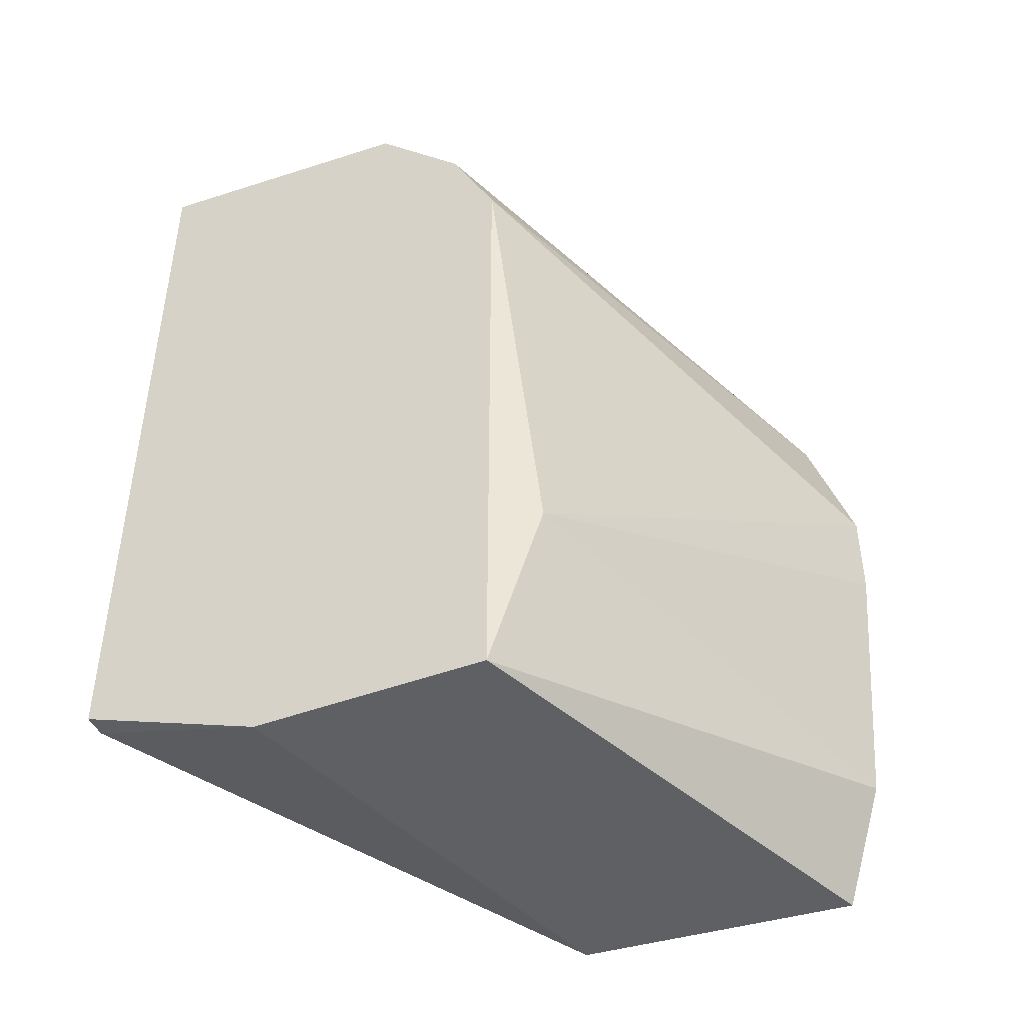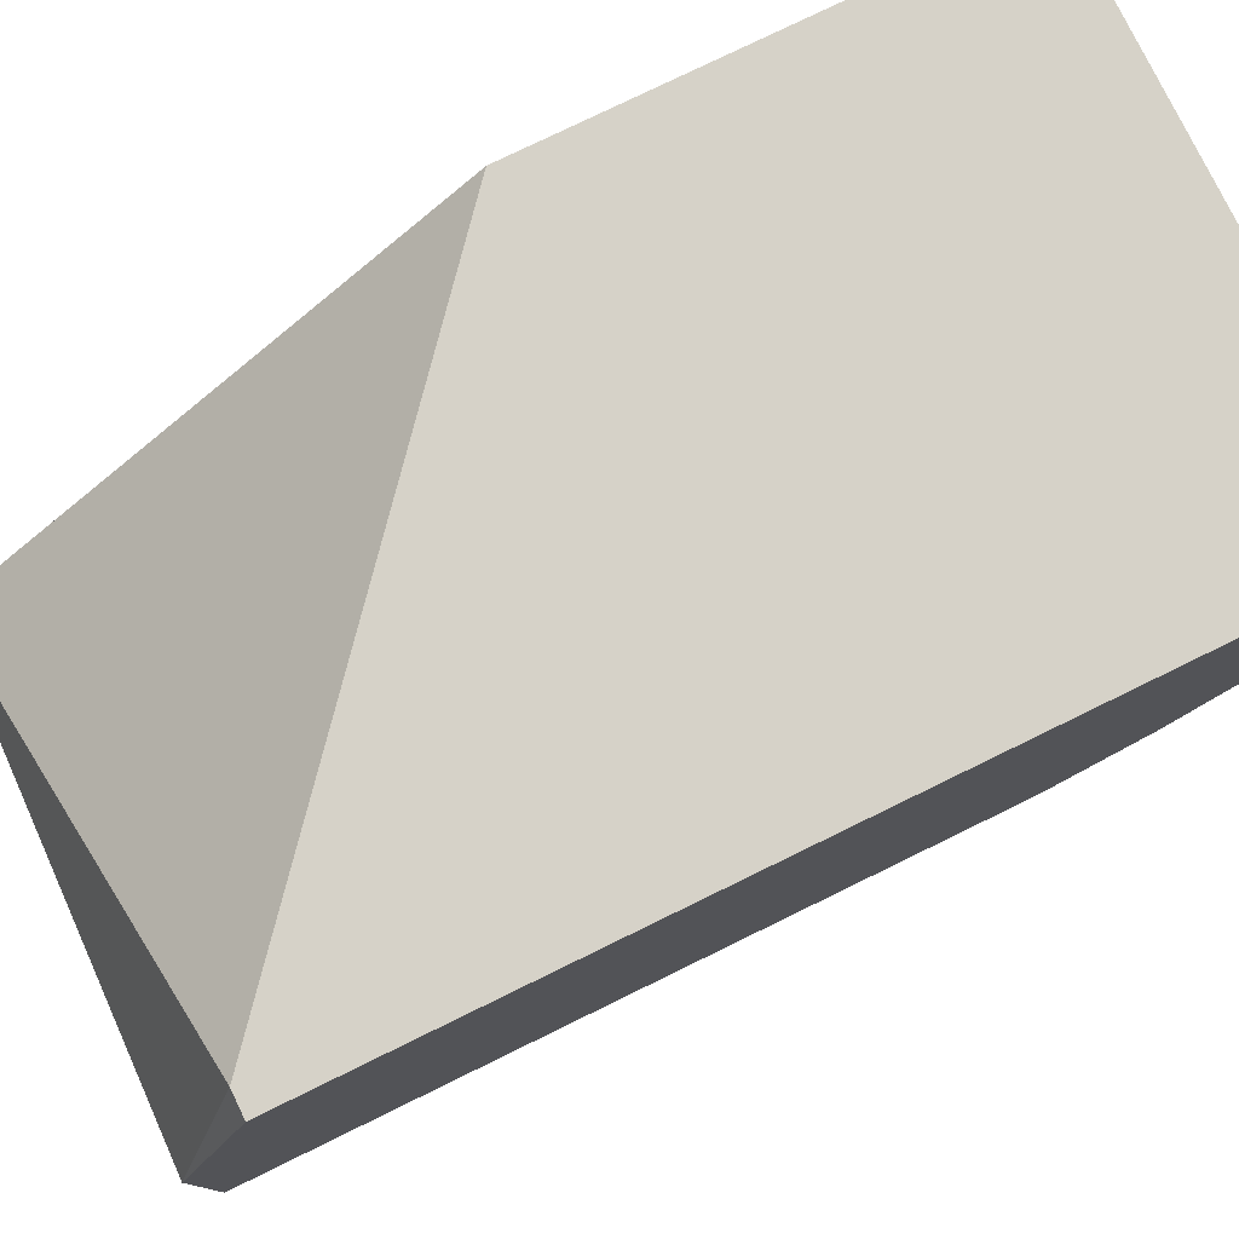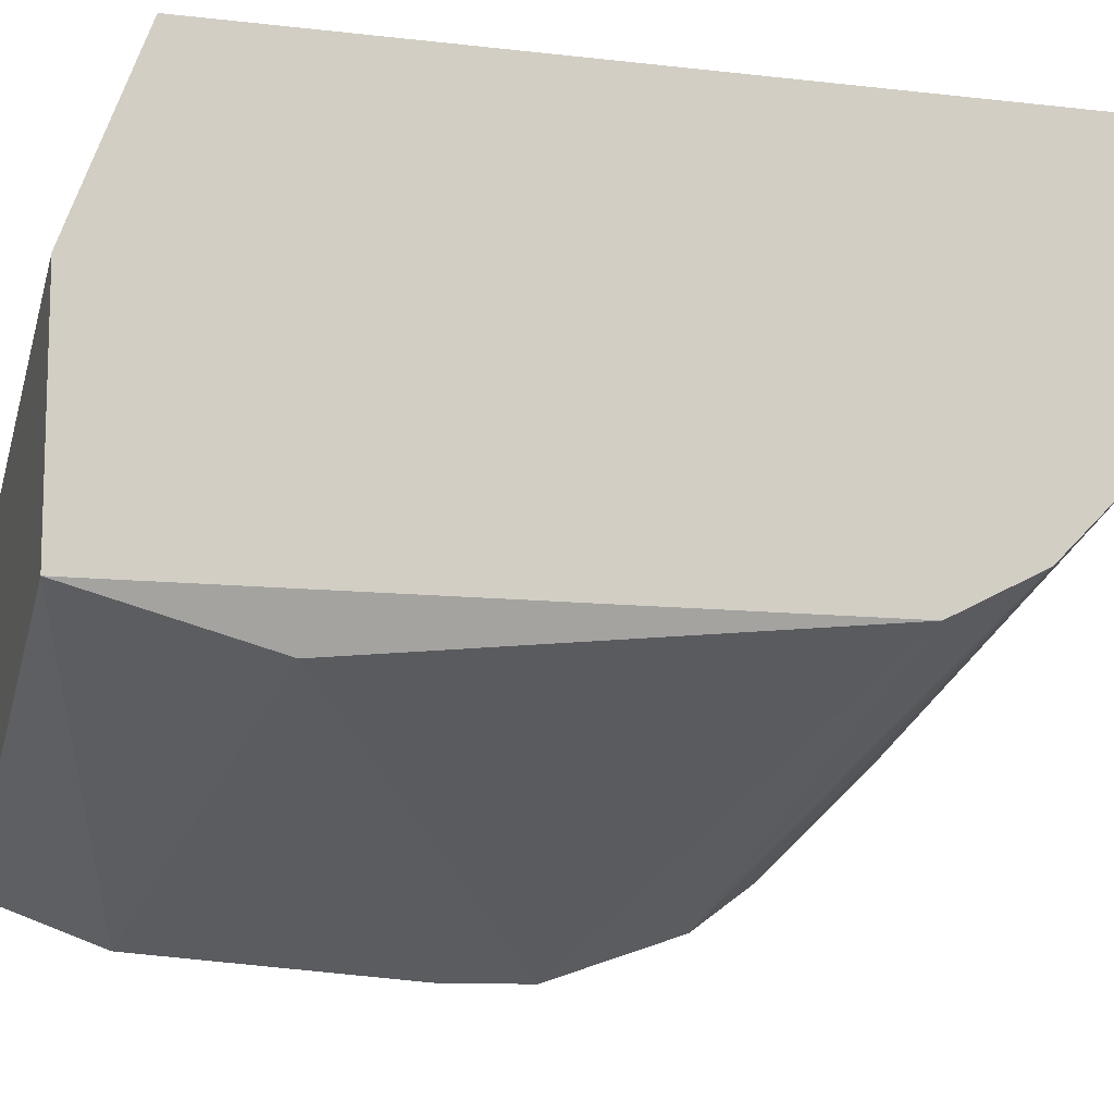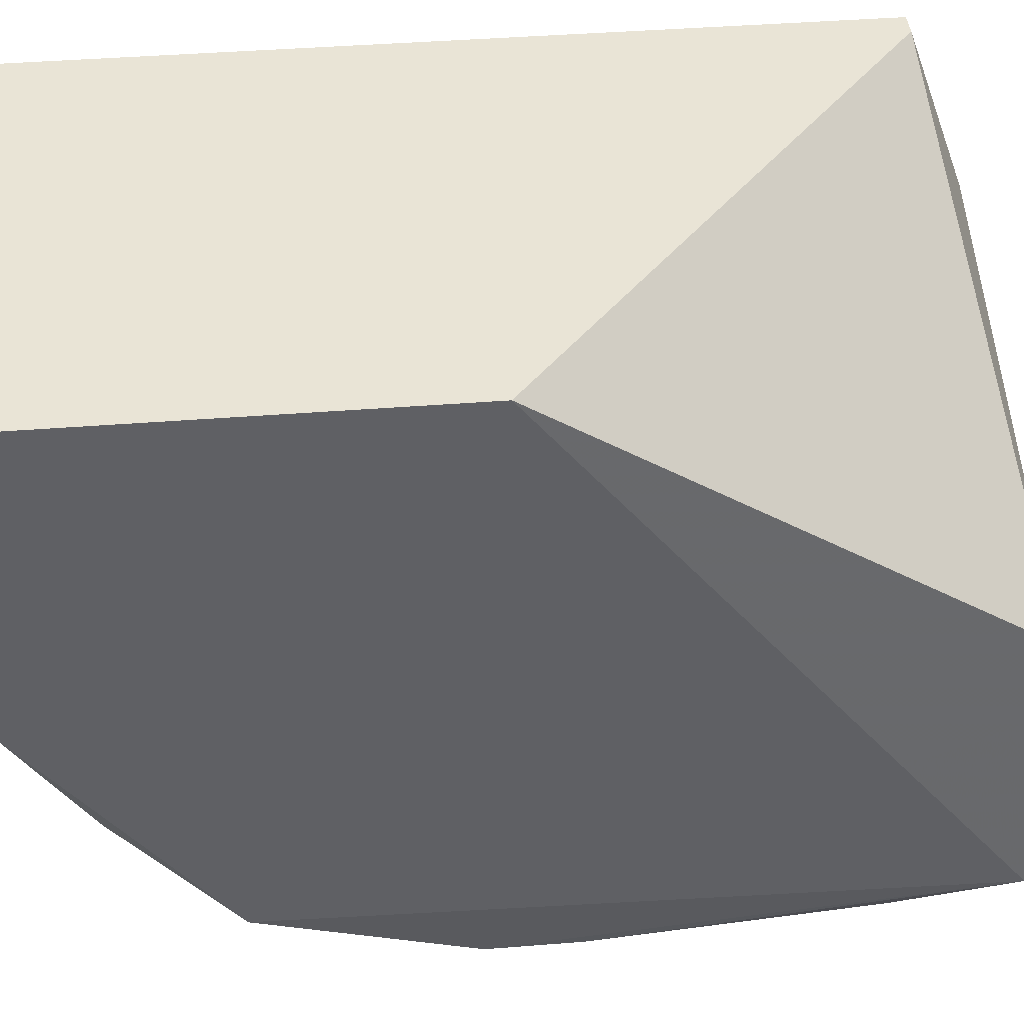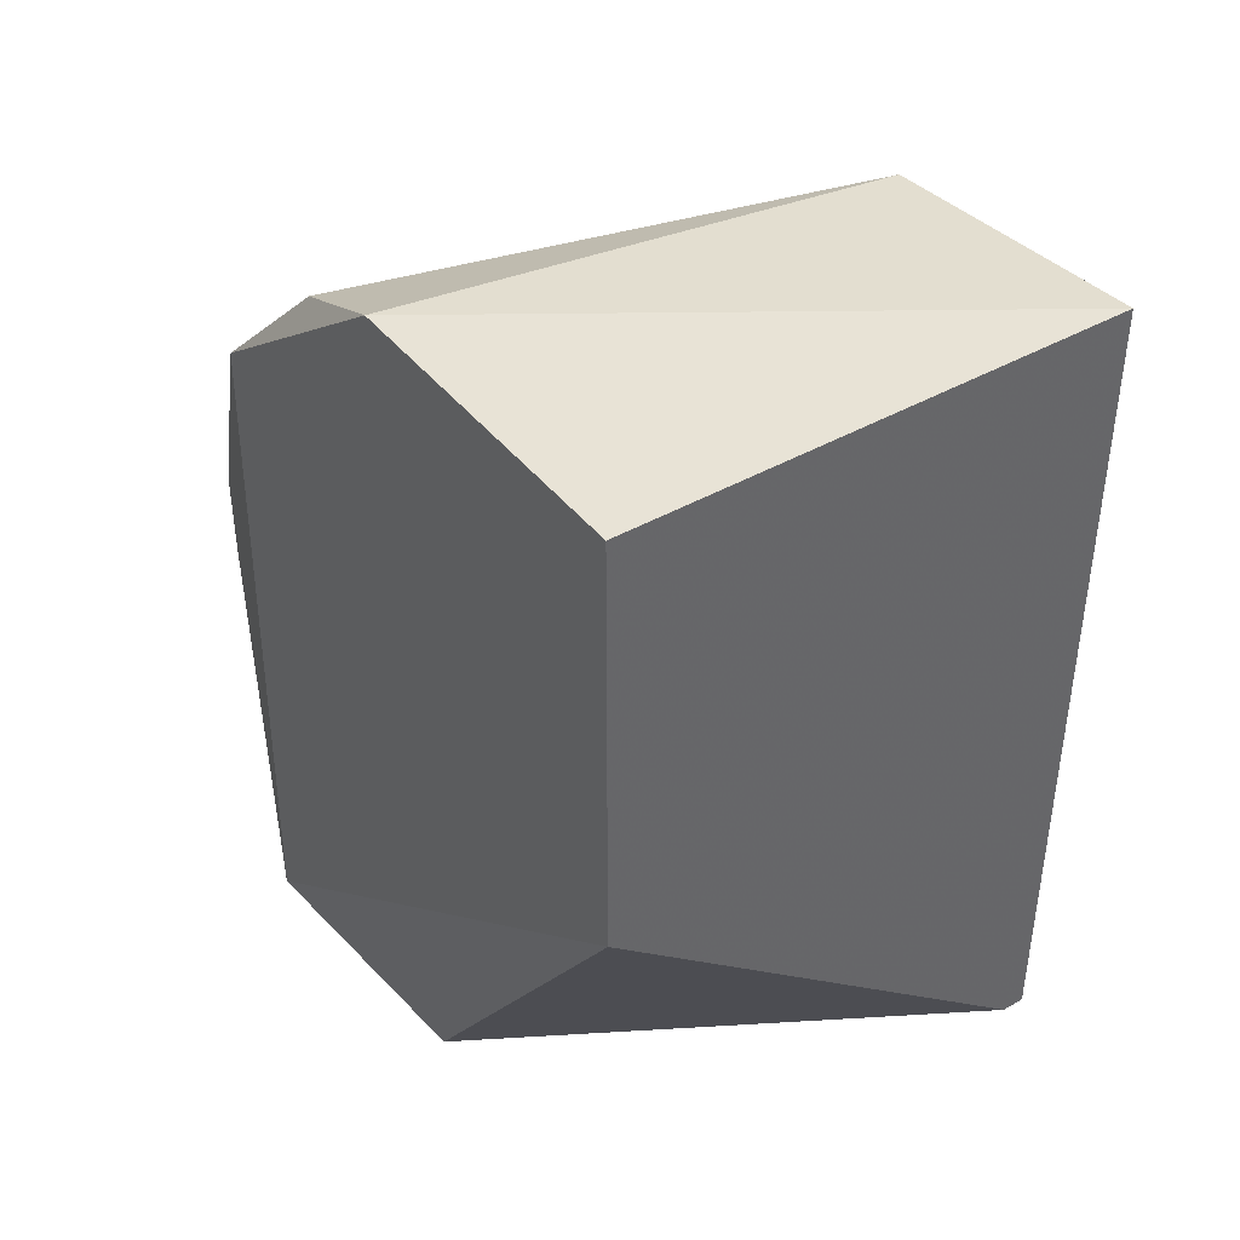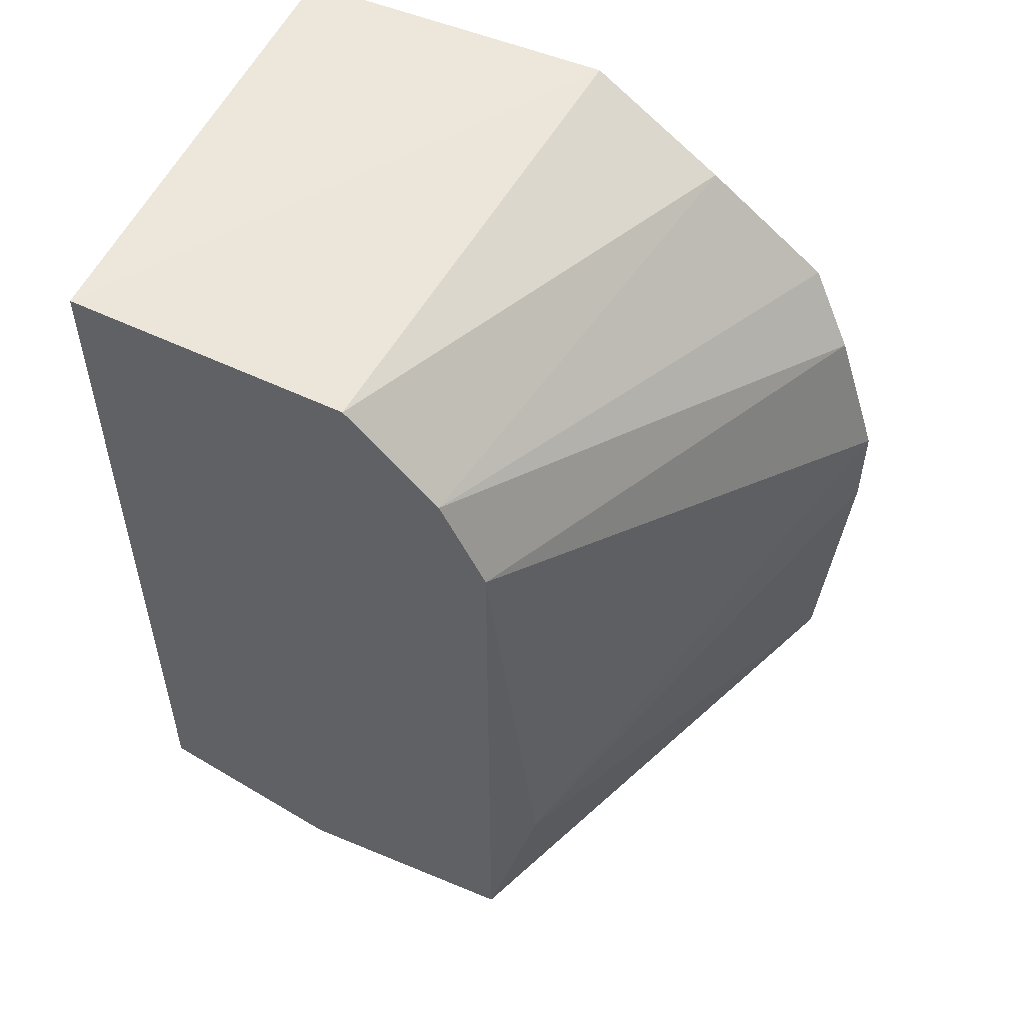
<metadata>
{"format":"obj","ext":"obj","renderer":"f3d","projection":"perspective","resolution":1024,"background":"white","views":[{"elev":-45.1,"azim":-66.6,"up":"+Z"},{"elev":78.2,"azim":-116.0,"up":"+Y"},{"elev":-10.8,"azim":-106.1,"up":"+Y"},{"elev":42.6,"azim":84.6,"up":"+Y"},{"elev":41.6,"azim":145.4,"up":"+Z"},{"elev":53.4,"azim":-66.0,"up":"+Z"}]}
</metadata>
<code>
v 0.01948 -0.02484 0.02039
v 0.01948 -0.03064 0.00815
v 0.02625 -0.02935 0.02039
v 0.02592 -0.03419 0.01363
v 0.0198 -0.03129 0.01073
v 0.02592 -0.02935 0.00815
v 0.0198 -0.02484 0.009119
v 0.02625 -0.02484 0.01459
v 0.01948 -0.03 0.01878
v 0.02625 -0.03322 0.00815
v 0.02625 -0.02484 0.02039
v 0.02625 -0.0329 0.01782
v 0.01948 -0.02871 0.02007
v 0.01948 -0.02742 0.00815
v 0.01948 -0.03064 0.01749
v 0.02592 -0.03386 0.009762
v 0.02592 -0.03419 0.01491
v 0.02592 -0.03129 0.01943
v 0.01948 -0.02484 0.009119
v 0.02592 -0.03354 0.01685
f 15 5 17
f 5 2 16
f 2 10 16
f 5 4 17
f 4 10 17
f 10 12 17
f 9 12 18
f 7 14 19
f 3 13 18
f 13 9 18
f 1 7 19
f 14 1 19
f 12 9 20
f 9 15 20
f 10 4 16
f 12 3 18
f 4 5 16
f 17 12 20
f 2 5 15
f 9 2 15
f 15 17 20
f 7 1 8
f 6 7 8
f 6 8 10
f 1 3 11
f 3 8 11
f 8 1 11
f 8 3 10
f 6 10 2
f 10 3 12
f 3 1 13
f 1 9 13
f 7 6 14
f 2 1 14
f 6 2 14
f 9 1 2

</code>
